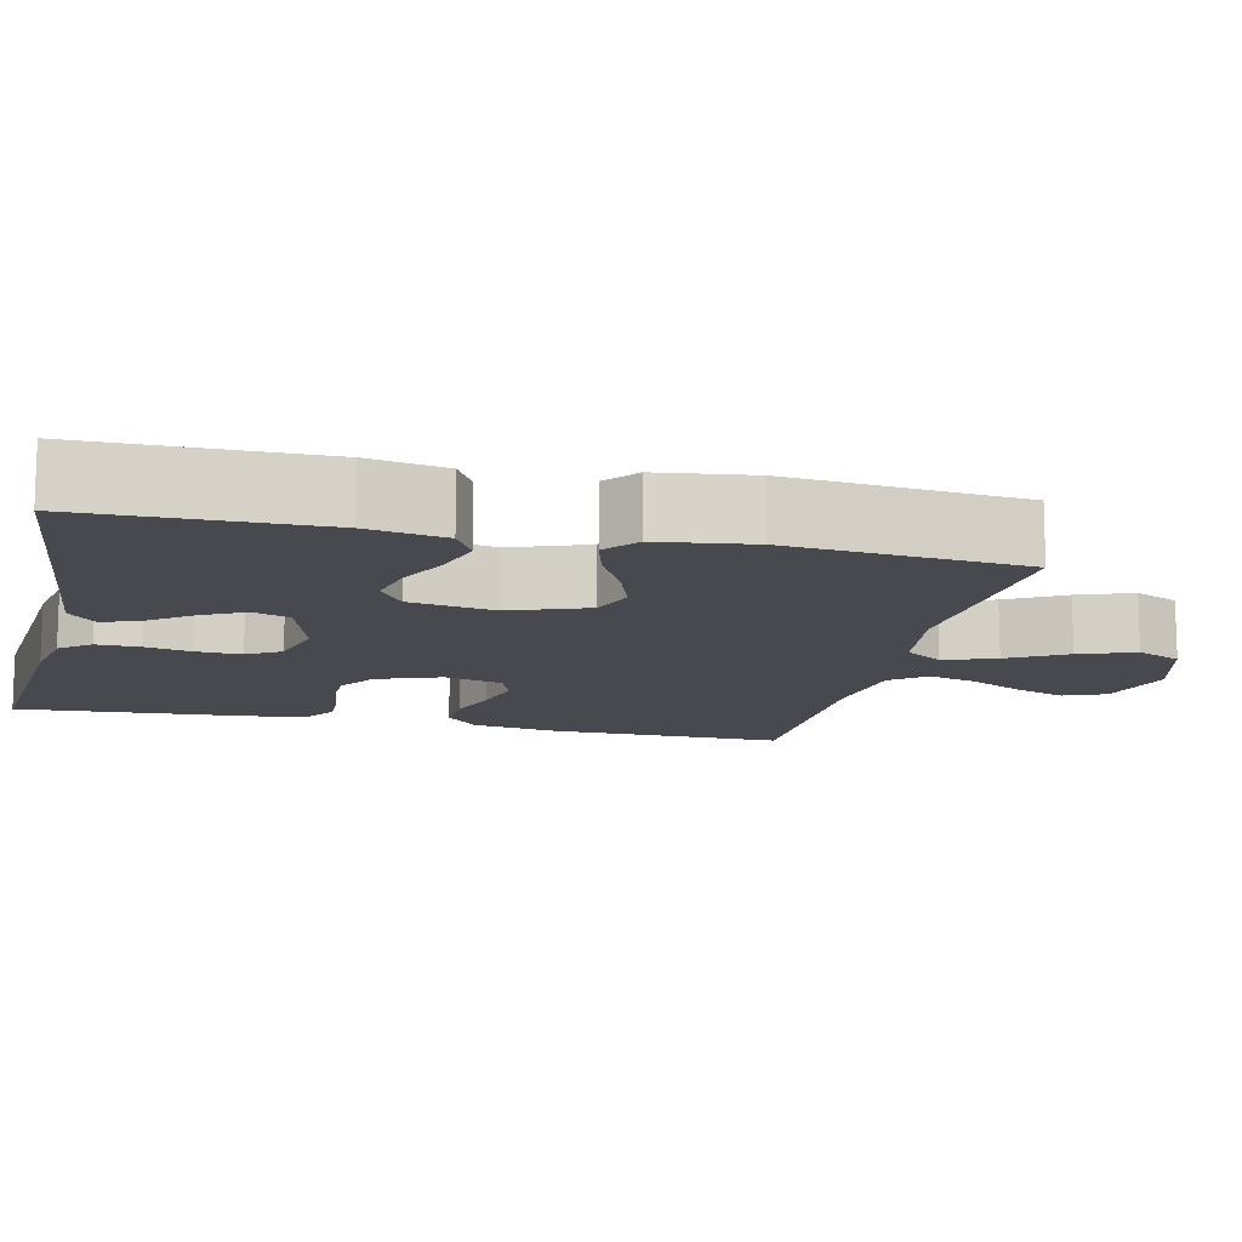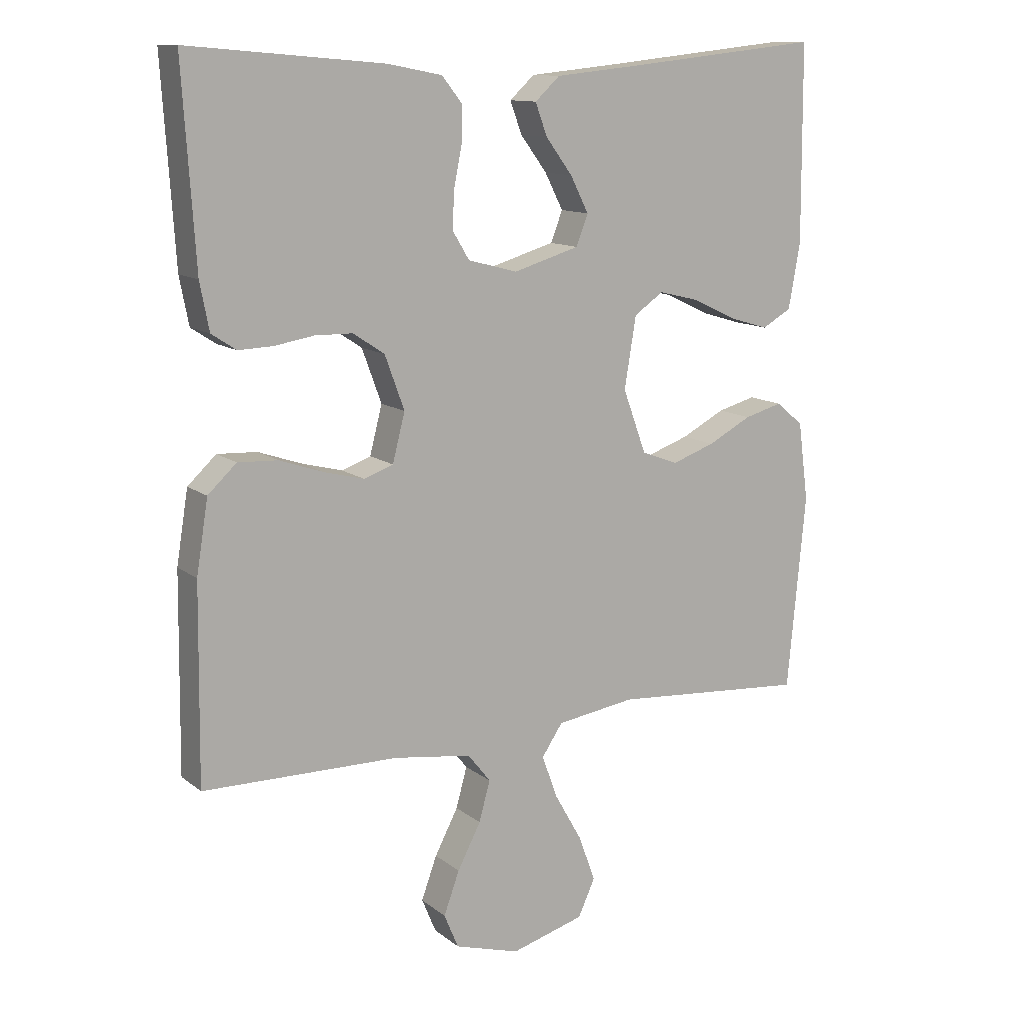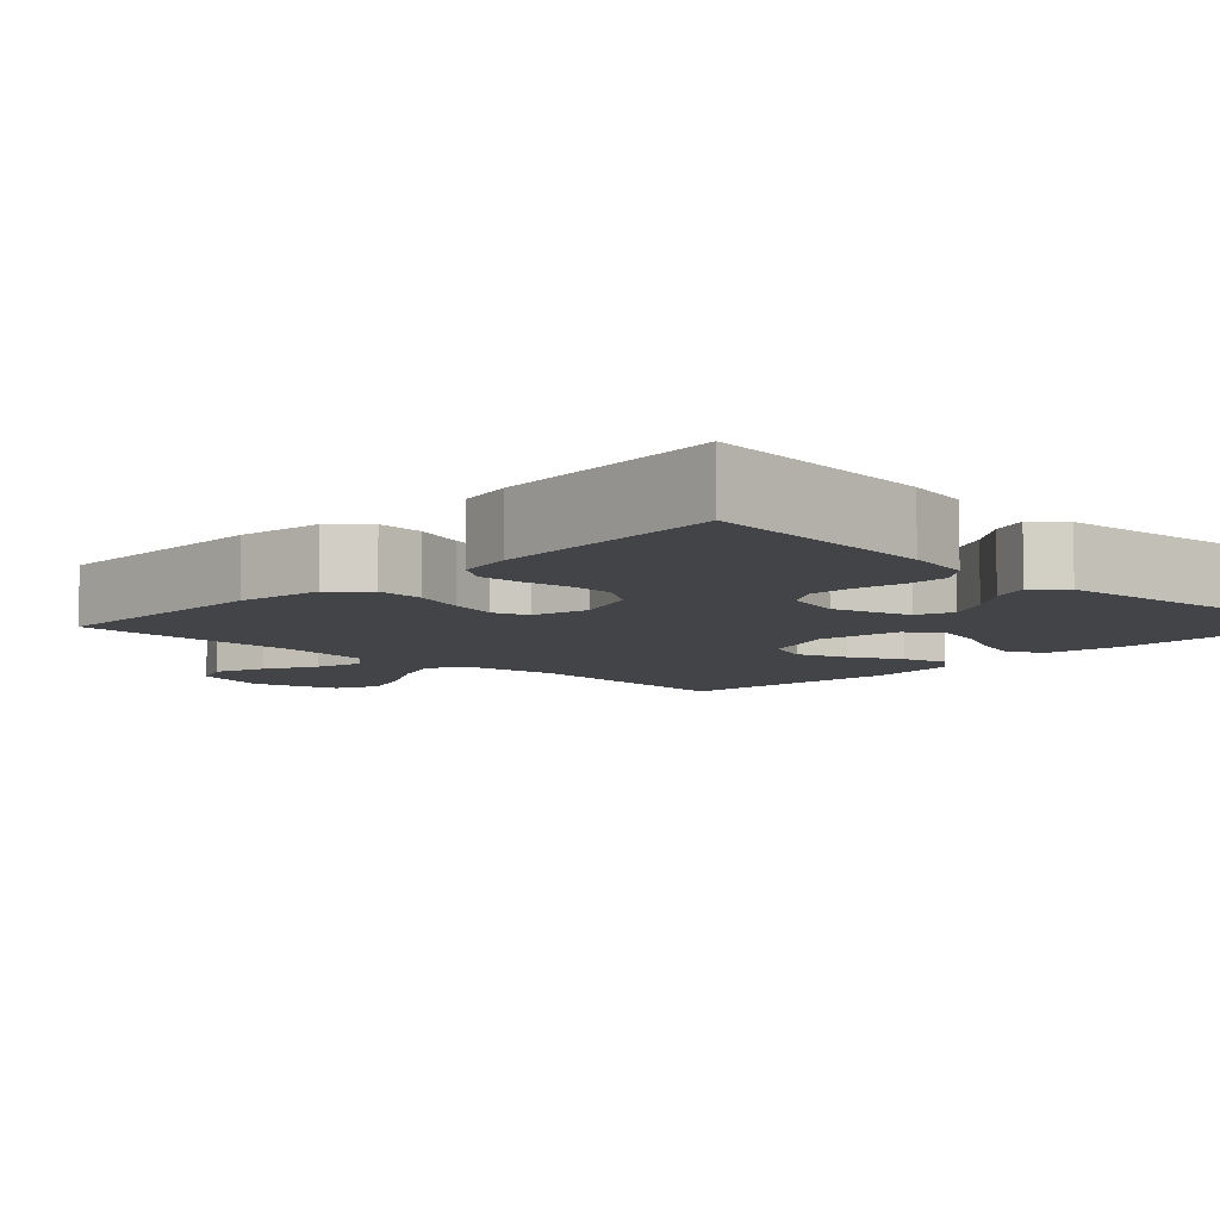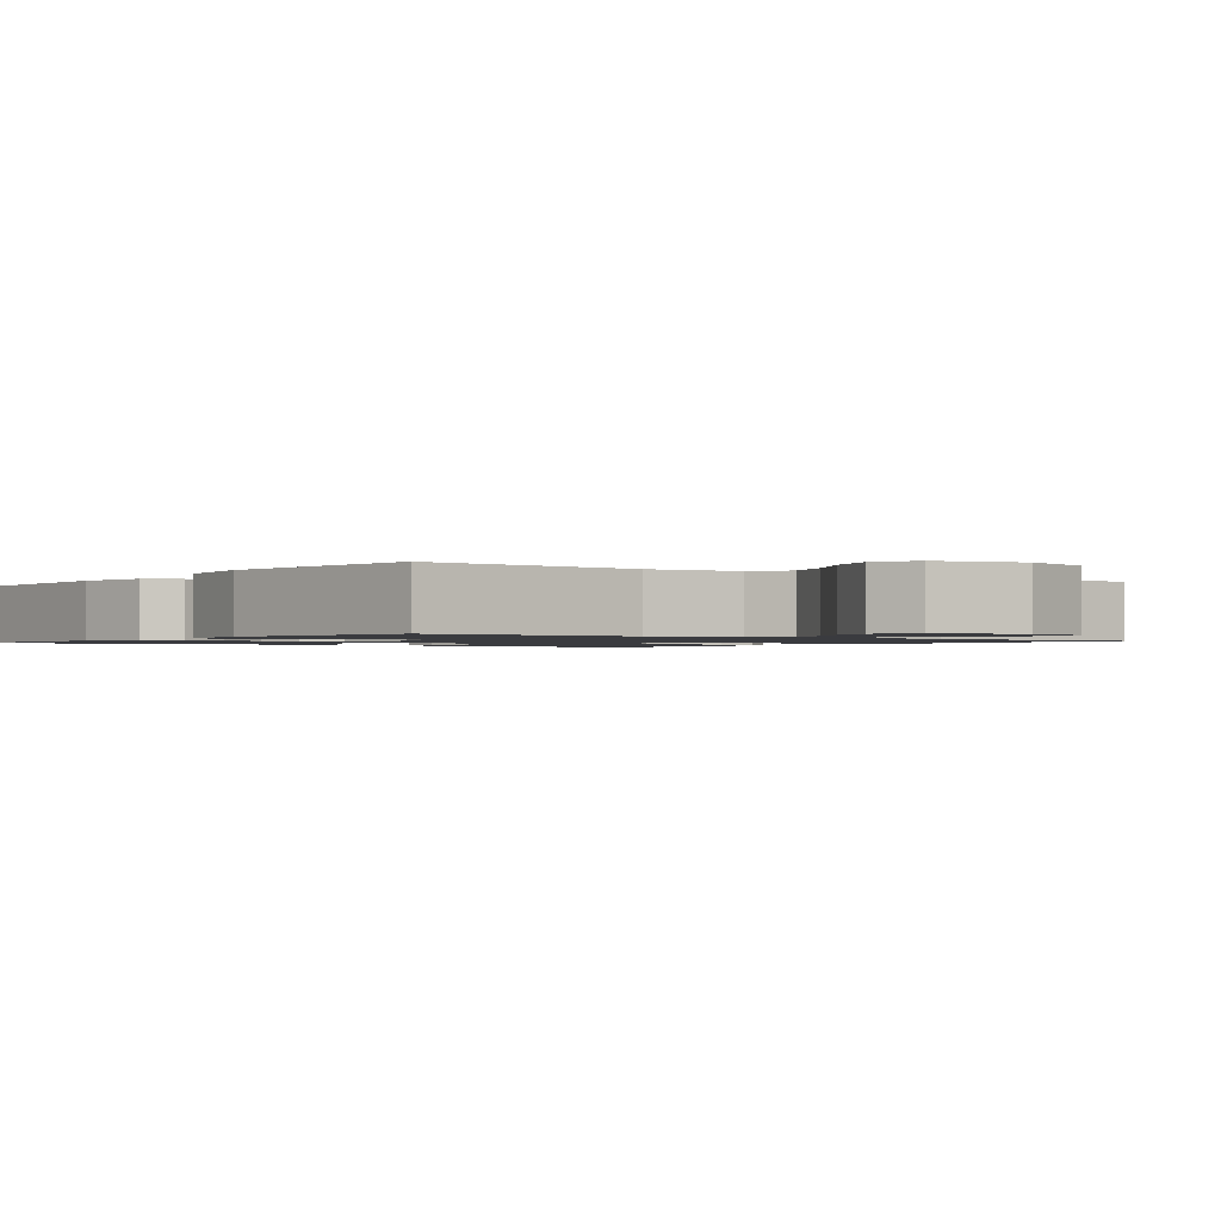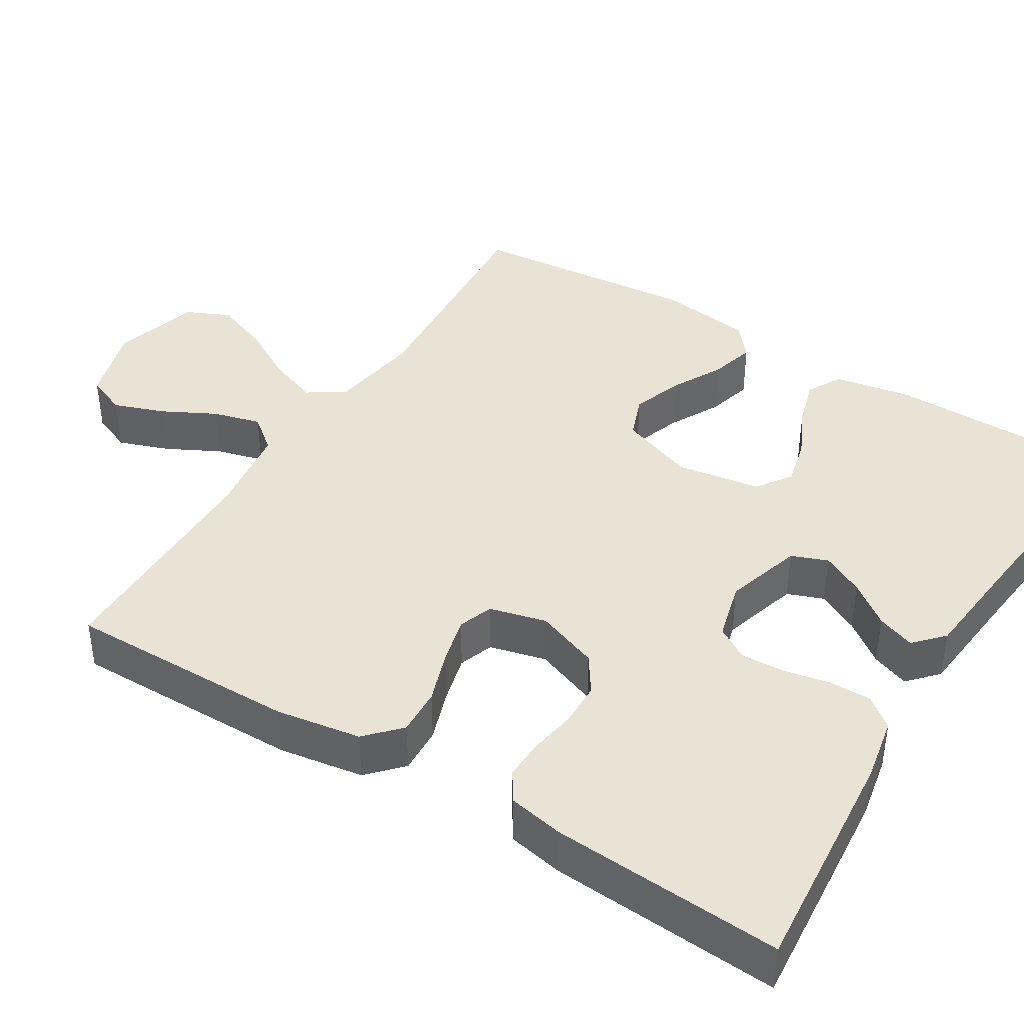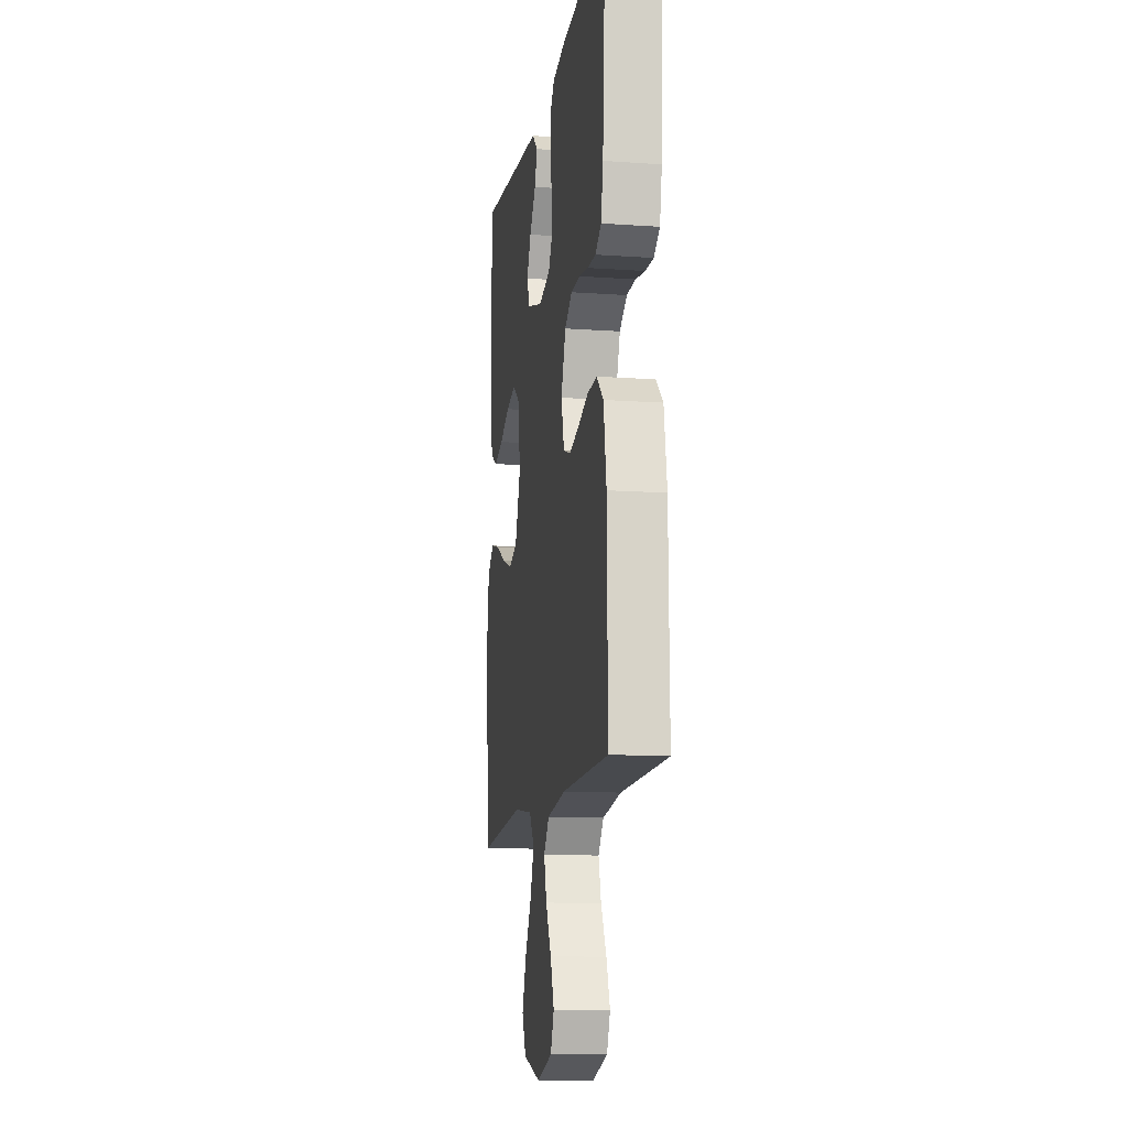
<metadata>
{"format":"obj","ext":"obj","renderer":"f3d","projection":"perspective","resolution":1024,"background":"white","views":[{"elev":-12.7,"azim":77.1,"up":"+Y"},{"elev":12.3,"azim":-30.4,"up":"+Z"},{"elev":-7.7,"azim":-43.7,"up":"+Y"},{"elev":-1.3,"azim":143.3,"up":"+Y"},{"elev":41.1,"azim":-58.2,"up":"+Y"},{"elev":-12.5,"azim":-99.3,"up":"+Z"}]}
</metadata>
<code>
v 0.5 0.07 -0.5
v 0.2 0.07 -0.478
v 0.079 0.07 -0.496
v 0.047 0.07 -0.544
v 0.071 0.07 -0.61
v 0.113 0.07 -0.684
v 0.139 0.07 -0.755
v 0.113 0.07 -0.812
v 0 0.07 -0.844
v -0.1 0.07 -0.814
v -0.122 0.07 -0.761
v -0.098 0.07 -0.695
v -0.062 0.07 -0.626
v -0.045 0.07 -0.564
v -0.08 0.07 -0.52
v -0.2 0.07 -0.503
v -0.5 0.07 -0.5
v -0.496 0.07 -0.2
v -0.478 0.07 -0.089
v -0.434 0.07 -0.048
v -0.373 0.07 -0.051
v -0.306 0.07 -0.074
v -0.244 0.07 -0.09
v -0.199 0.07 -0.074
v -0.18 0.07 0
v -0.21 0.07 0.082
v -0.258 0.07 0.114
v -0.316 0.07 0.115
v -0.376 0.07 0.105
v -0.429 0.07 0.103
v -0.467 0.07 0.128
v -0.481 0.07 0.2
v -0.5 0.07 0.5
v -0.2 0.07 0.474
v -0.117 0.07 0.458
v -0.086 0.07 0.419
v -0.087 0.07 0.364
v -0.099 0.07 0.304
v -0.102 0.07 0.247
v -0.076 0.07 0.204
v 0 0.07 0.184
v 0.101 0.07 0.214
v 0.119 0.07 0.261
v 0.091 0.07 0.316
v 0.05 0.07 0.371
v 0.032 0.07 0.42
v 0.07 0.07 0.455
v 0.2 0.07 0.468
v 0.5 0.07 0.5
v 0.502 0.07 0.2
v 0.484 0.07 0.1
v 0.439 0.07 0.075
v 0.378 0.07 0.093
v 0.311 0.07 0.125
v 0.249 0.07 0.14
v 0.204 0.07 0.109
v 0.186 0.07 0
v 0.222 0.07 -0.098
v 0.278 0.07 -0.119
v 0.344 0.07 -0.096
v 0.411 0.07 -0.061
v 0.47 0.07 -0.045
v 0.512 0.07 -0.08
v 0.528 0.07 -0.2
v 0.5 0 -0.5
v 0.2 0 -0.478
v 0.079 0 -0.496
v 0.047 0 -0.544
v 0.071 0 -0.61
v 0.113 0 -0.684
v 0.139 0 -0.755
v 0.113 0 -0.812
v 0 0 -0.844
v -0.1 0 -0.814
v -0.122 0 -0.761
v -0.098 0 -0.695
v -0.062 0 -0.626
v -0.045 0 -0.564
v -0.08 0 -0.52
v -0.2 0 -0.503
v -0.5 0 -0.5
v -0.496 0 -0.2
v -0.478 0 -0.089
v -0.434 0 -0.048
v -0.373 0 -0.051
v -0.306 0 -0.074
v -0.244 0 -0.09
v -0.199 0 -0.074
v -0.18 0 0
v -0.21 0 0.082
v -0.258 0 0.114
v -0.316 0 0.115
v -0.376 0 0.105
v -0.429 0 0.103
v -0.467 0 0.128
v -0.481 0 0.2
v -0.5 0 0.5
v -0.2 0 0.474
v -0.117 0 0.458
v -0.086 0 0.419
v -0.087 0 0.364
v -0.099 0 0.304
v -0.102 0 0.247
v -0.076 0 0.204
v 0 0 0.184
v 0.101 0 0.214
v 0.119 0 0.261
v 0.091 0 0.316
v 0.05 0 0.371
v 0.032 0 0.42
v 0.07 0 0.455
v 0.2 0 0.468
v 0.5 0 0.5
v 0.502 0 0.2
v 0.484 0 0.1
v 0.439 0 0.075
v 0.378 0 0.093
v 0.311 0 0.125
v 0.249 0 0.14
v 0.204 0 0.109
v 0.186 0 0
v 0.222 0 -0.098
v 0.278 0 -0.119
v 0.344 0 -0.096
v 0.411 0 -0.061
v 0.47 0 -0.045
v 0.512 0 -0.08
v 0.528 0 -0.2
f 63 64 1 2
f 60 61 62 63
f 59 60 63 2
f 58 59 2 3
f 57 58 3 4
f 56 57 4
f 51 52 53 54
f 51 54 55
f 48 49 50 51
f 48 51 55
f 47 48 55 56
f 44 45 46 47
f 43 44 47 56
f 35 36 37 38
f 35 38 39
f 34 35 39
f 33 34 39
f 32 33 39 40
f 28 29 30 31
f 27 28 31 32
f 19 20 21 22
f 19 22 23
f 16 17 18 19
f 15 16 19 23
f 14 15 23 24
f 10 11 12 13
f 10 13 14
f 9 10 14
f 8 9 14
f 5 6 7 8
f 4 5 8 14
f 42 43 56 4
f 27 32 40 41
f 26 27 41
f 25 26 41 42
f 24 25 42
f 4 14 24 42
f 66 65 128 127
f 127 126 125 124
f 66 127 124 123
f 67 66 123 122
f 68 67 122 121
f 68 121 120
f 118 117 116 115
f 119 118 115
f 115 114 113 112
f 119 115 112
f 120 119 112 111
f 111 110 109 108
f 120 111 108 107
f 102 101 100 99
f 103 102 99
f 103 99 98
f 103 98 97
f 104 103 97 96
f 95 94 93 92
f 96 95 92 91
f 86 85 84 83
f 87 86 83
f 83 82 81 80
f 87 83 80 79
f 88 87 79 78
f 77 76 75 74
f 78 77 74
f 78 74 73
f 78 73 72
f 72 71 70 69
f 78 72 69 68
f 68 120 107 106
f 105 104 96 91
f 105 91 90
f 106 105 90 89
f 106 89 88
f 106 88 78 68
f 1 65 66 2
f 2 66 67 3
f 3 67 68 4
f 4 68 69 5
f 5 69 70 6
f 6 70 71 7
f 7 71 72 8
f 8 72 73 9
f 9 73 74 10
f 10 74 75 11
f 11 75 76 12
f 12 76 77 13
f 13 77 78 14
f 14 78 79 15
f 15 79 80 16
f 16 80 81 17
f 17 81 82 18
f 18 82 83 19
f 19 83 84 20
f 20 84 85 21
f 21 85 86 22
f 22 86 87 23
f 23 87 88 24
f 24 88 89 25
f 25 89 90 26
f 26 90 91 27
f 27 91 92 28
f 28 92 93 29
f 29 93 94 30
f 30 94 95 31
f 31 95 96 32
f 32 96 97 33
f 33 97 98 34
f 34 98 99 35
f 35 99 100 36
f 36 100 101 37
f 37 101 102 38
f 38 102 103 39
f 39 103 104 40
f 40 104 105 41
f 41 105 106 42
f 42 106 107 43
f 43 107 108 44
f 44 108 109 45
f 45 109 110 46
f 46 110 111 47
f 47 111 112 48
f 48 112 113 49
f 49 113 114 50
f 50 114 115 51
f 51 115 116 52
f 52 116 117 53
f 53 117 118 54
f 54 118 119 55
f 55 119 120 56
f 56 120 121 57
f 57 121 122 58
f 58 122 123 59
f 59 123 124 60
f 60 124 125 61
f 61 125 126 62
f 62 126 127 63
f 63 127 128 64
f 64 128 65 1

</code>
